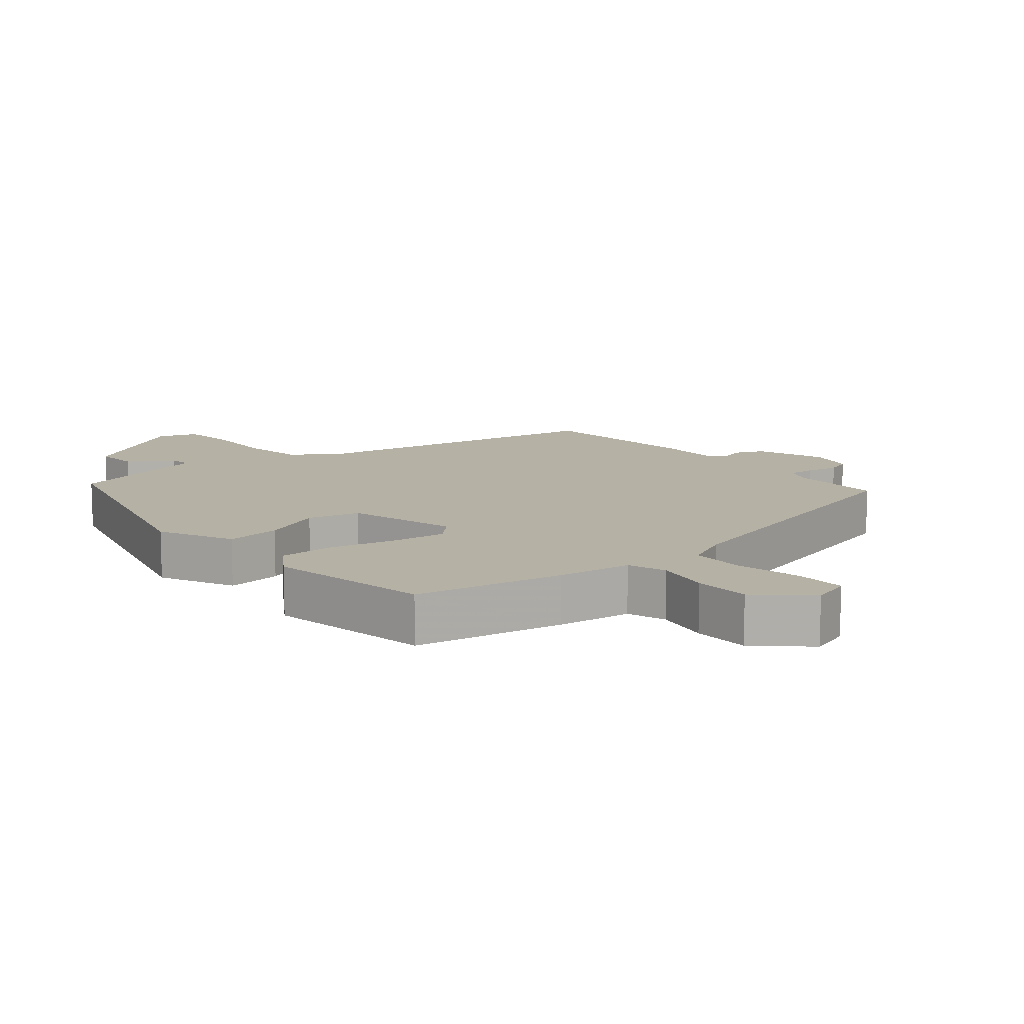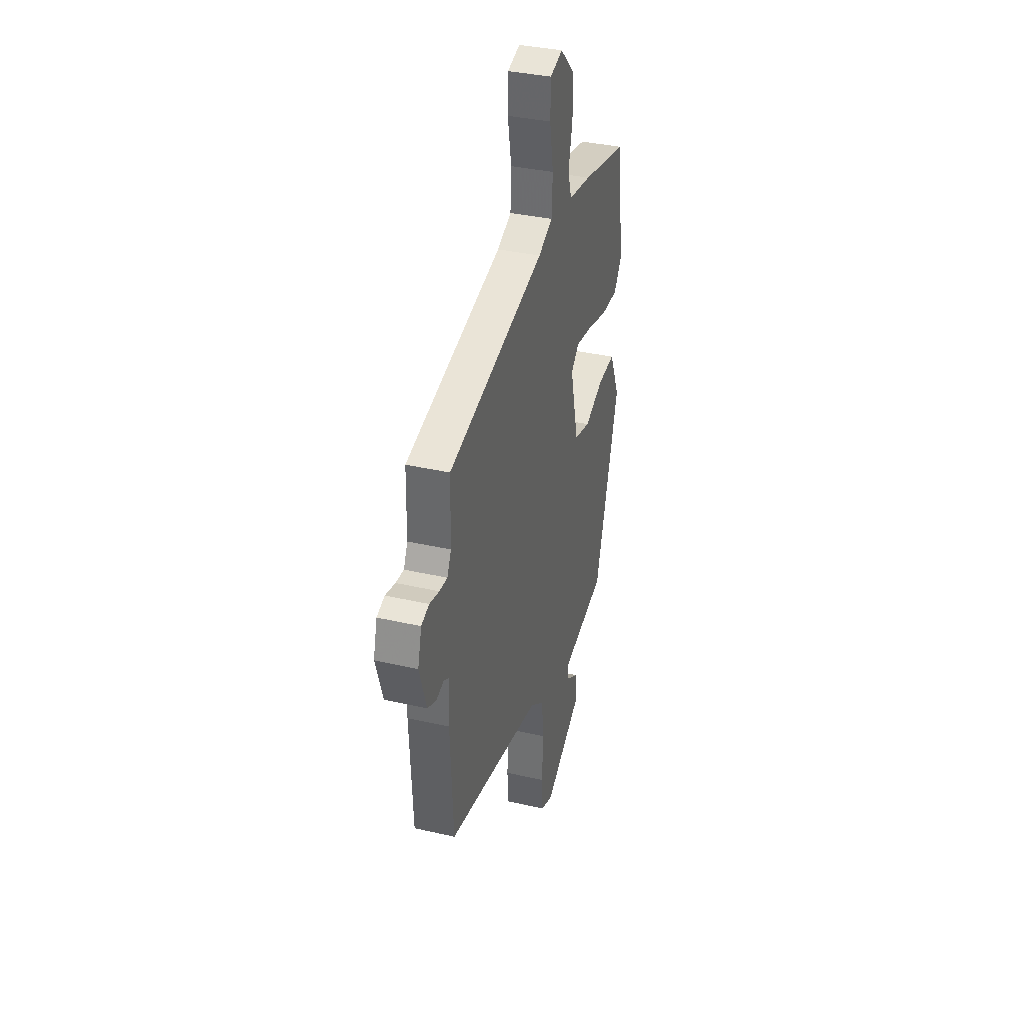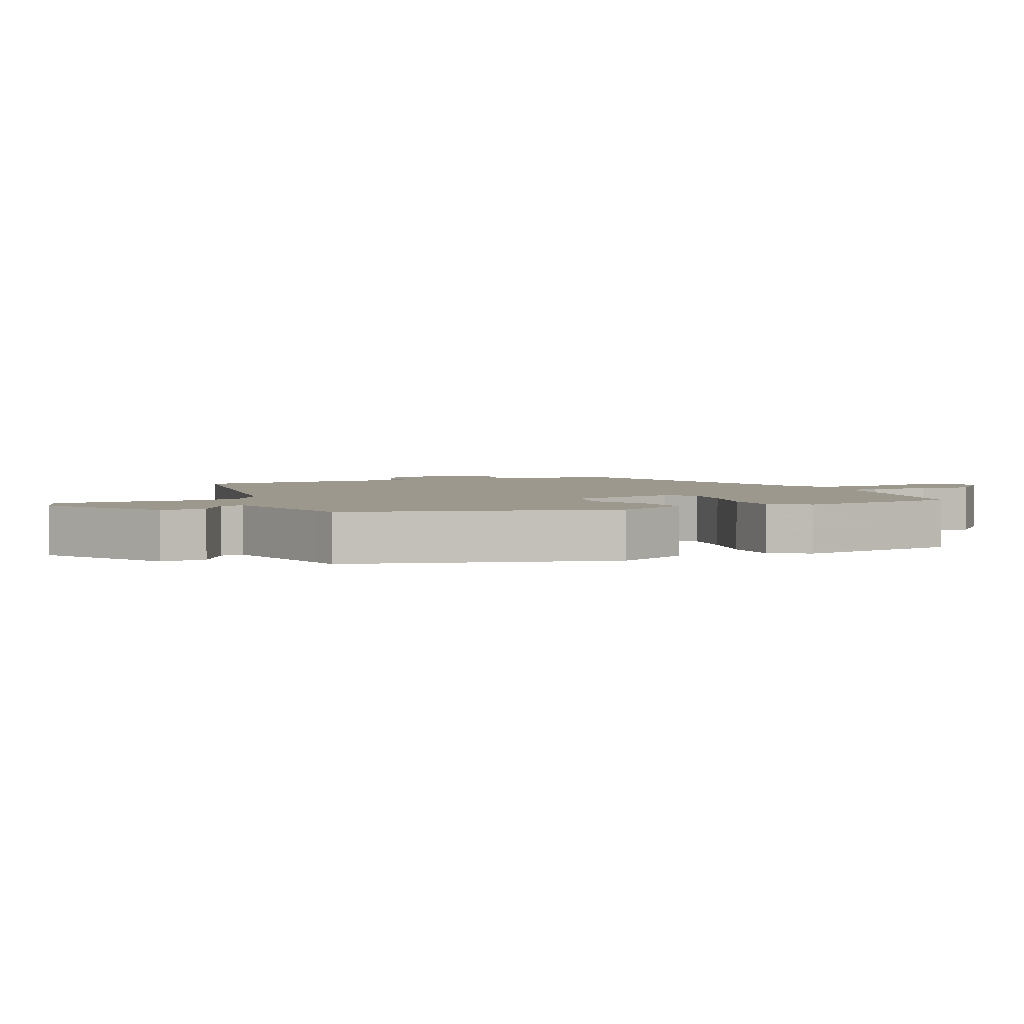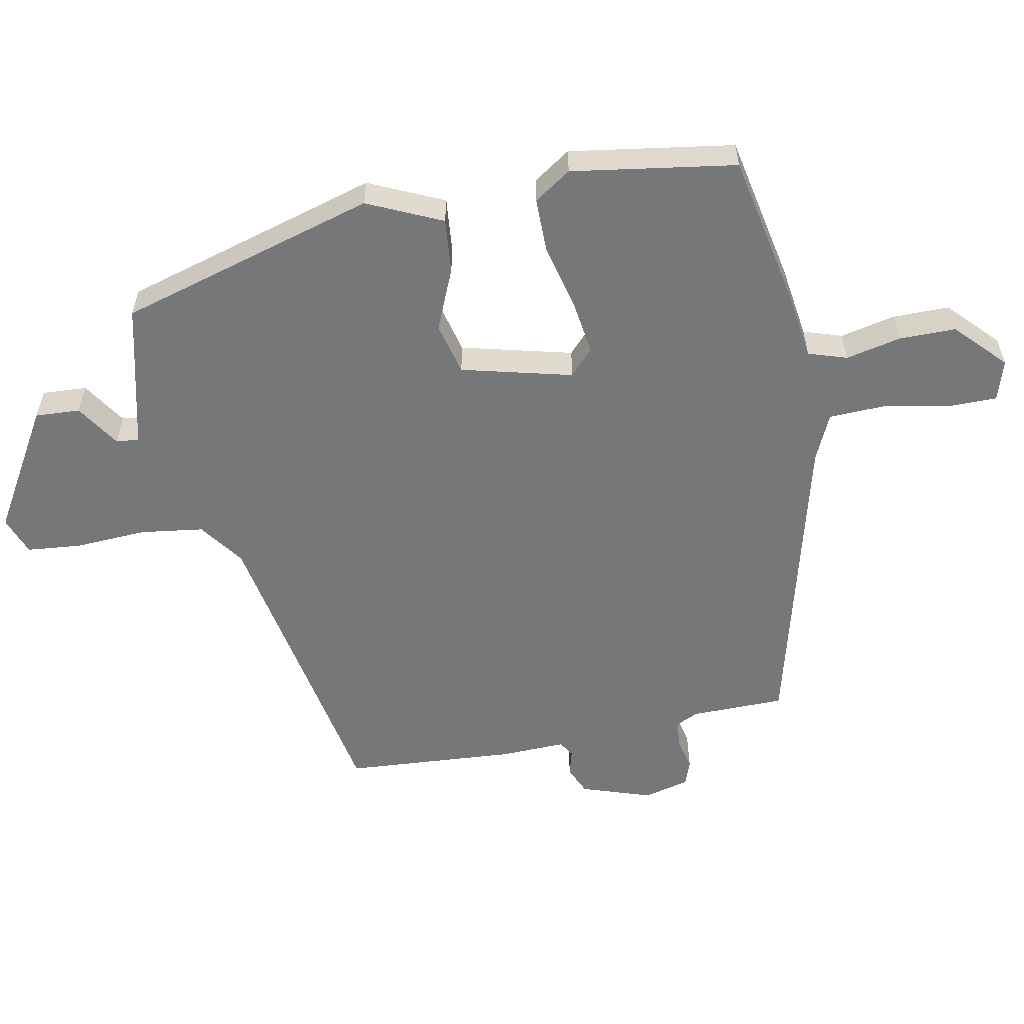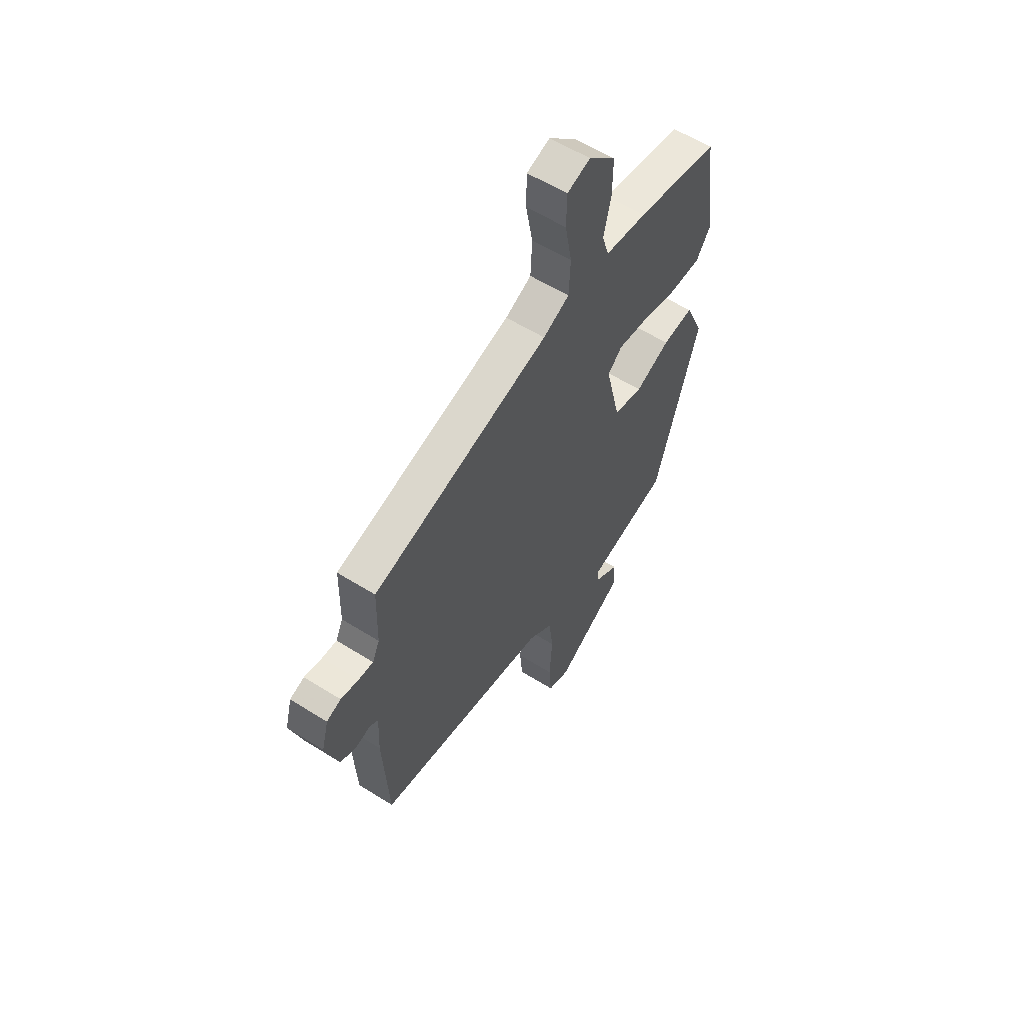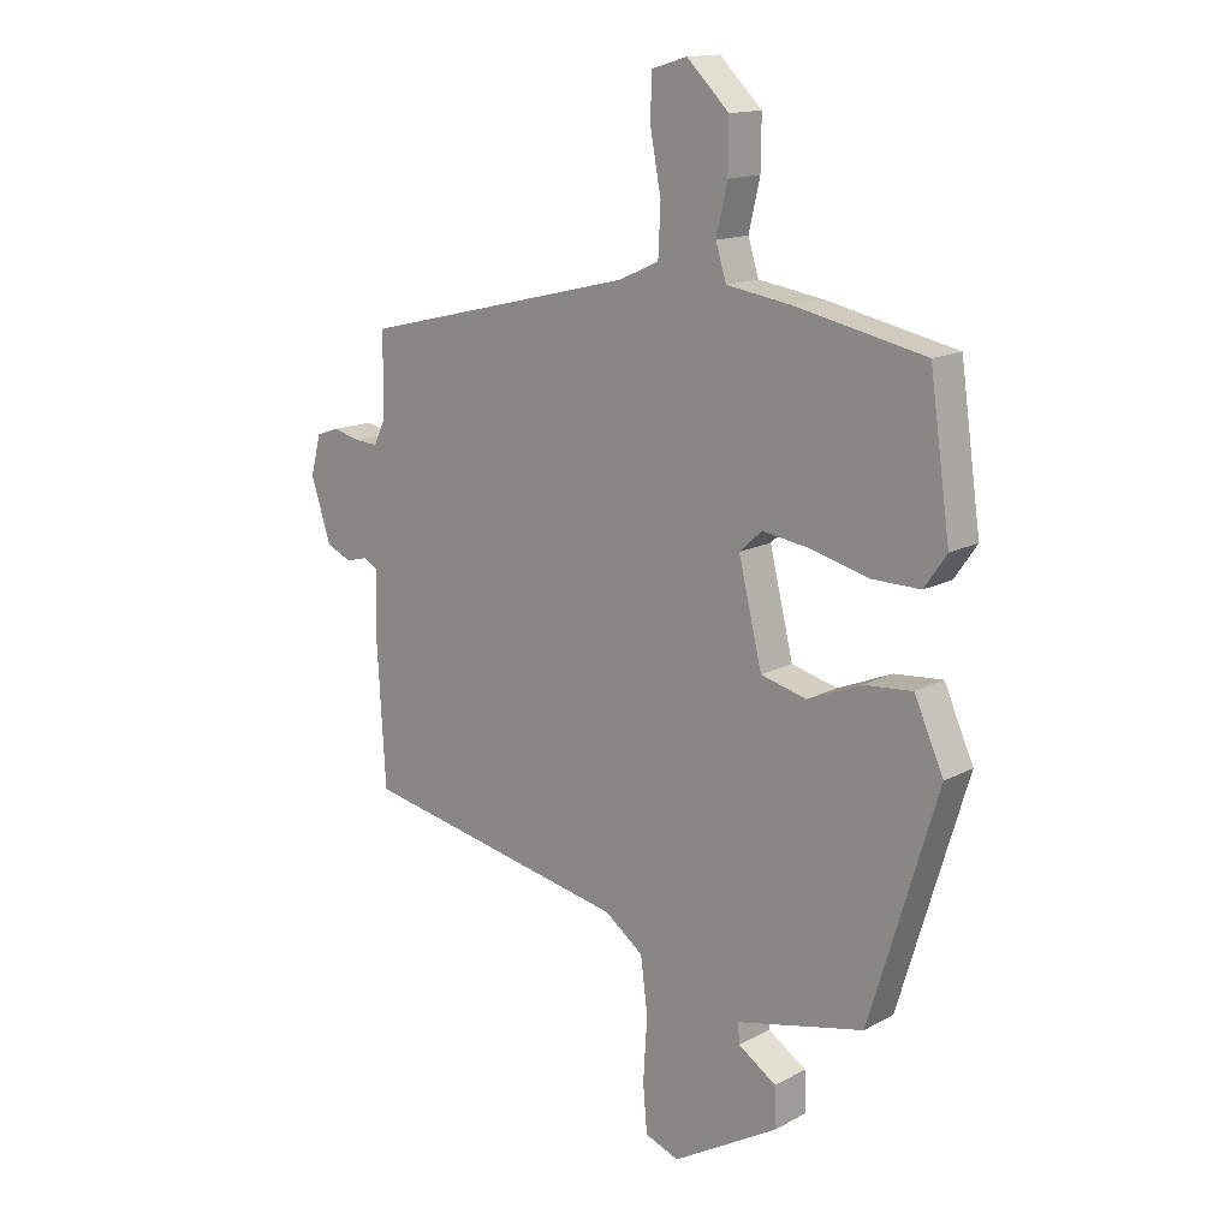
<metadata>
{"format":"obj","ext":"obj","renderer":"f3d","projection":"perspective","resolution":1024,"background":"white","views":[{"elev":11.9,"azim":-41.2,"up":"+Y"},{"elev":35.8,"azim":106.9,"up":"+Z"},{"elev":3.1,"azim":-115.6,"up":"+Y"},{"elev":-57.0,"azim":-79.6,"up":"+Y"},{"elev":58.1,"azim":123.0,"up":"+Z"},{"elev":14.9,"azim":-139.2,"up":"+Z"}]}
</metadata>
<code>
v -0.397 0.07 -0.506
v -0.513 0.07 -0.122
v -0.463 0.07 -0.01
v -0.381 0.07 -0.017
v -0.289 0.07 -0.055
v -0.211 0.07 -0.035
v -0.171 0.07 0.131
v -0.209 0.07 0.166
v -0.291 0.07 0.154
v -0.388 0.07 0.129
v -0.471 0.07 0.128
v -0.509 0.07 0.183
v -0.474 0.07 0.429
v -0.254 0.07 0.475
v -0.143 0.07 0.492
v -0.125 0.07 0.55
v -0.144 0.07 0.632
v -0.145 0.07 0.717
v -0.073 0.07 0.787
v -0.012 0.07 0.769
v -0.011 0.07 0.693
v -0.029 0.07 0.596
v -0.025 0.07 0.513
v 0.044 0.07 0.482
v 0.512 0.07 0.367
v 0.515 0.07 0.227
v 0.534 0.07 0.187
v 0.573 0.07 0.19
v 0.62 0.07 0.201
v 0.658 0.07 0.188
v 0.676 0.07 0.12
v 0.642 0.07 0.015
v 0.6 0.07 -0.004
v 0.561 0.07 0.006
v 0.538 0.07 -0.009
v 0.542 0.07 -0.106
v 0.527 0.07 -0.362
v 0.068 0.07 -0.452
v 0.002 0.07 -0.501
v -0.01 0.07 -0.595
v -0.003 0.07 -0.702
v -0.01 0.07 -0.784
v -0.068 0.07 -0.806
v -0.25 0.07 -0.7
v -0.247 0.07 -0.633
v -0.182 0.07 -0.59
v -0.179 0.07 -0.556
v -0.361 0.07 -0.514
v -0.397 0 -0.506
v -0.513 0 -0.122
v -0.463 0 -0.01
v -0.381 0 -0.017
v -0.289 0 -0.055
v -0.211 0 -0.035
v -0.171 0 0.131
v -0.209 0 0.166
v -0.291 0 0.154
v -0.388 0 0.129
v -0.471 0 0.128
v -0.509 0 0.183
v -0.474 0 0.429
v -0.254 0 0.475
v -0.143 0 0.492
v -0.125 0 0.55
v -0.144 0 0.632
v -0.145 0 0.717
v -0.073 0 0.787
v -0.012 0 0.769
v -0.011 0 0.693
v -0.029 0 0.596
v -0.025 0 0.513
v 0.044 0 0.482
v 0.512 0 0.367
v 0.515 0 0.227
v 0.534 0 0.187
v 0.573 0 0.19
v 0.62 0 0.201
v 0.658 0 0.188
v 0.676 0 0.12
v 0.642 0 0.015
v 0.6 0 -0.004
v 0.561 0 0.006
v 0.538 0 -0.009
v 0.542 0 -0.106
v 0.527 0 -0.362
v 0.068 0 -0.452
v 0.002 0 -0.501
v -0.01 0 -0.595
v -0.003 0 -0.702
v -0.01 0 -0.784
v -0.068 0 -0.806
v -0.25 0 -0.7
v -0.247 0 -0.633
v -0.182 0 -0.59
v -0.179 0 -0.556
v -0.361 0 -0.514
f 44 45 46
f 43 44 46
f 42 43 46
f 41 42 46
f 40 41 46
f 39 40 46 47
f 38 39 47 48
f 48 1 2
f 38 48 2
f 37 38 2
f 36 37 2
f 35 36 2
f 32 33 34
f 31 32 34
f 30 31 34
f 29 30 34
f 28 29 34
f 27 28 34 35
f 24 25 26
f 26 27 35
f 24 26 35
f 23 24 35
f 20 21 22
f 19 20 22
f 18 19 22
f 17 18 22
f 16 17 22
f 15 16 22 23
f 13 14 15
f 12 13 15
f 11 12 15
f 10 11 15
f 9 10 15
f 8 9 15 23
f 7 8 23 35
f 2 3 4 5
f 2 5 6
f 35 2 6
f 6 7 35
f 94 93 92
f 94 92 91
f 94 91 90
f 94 90 89
f 94 89 88
f 95 94 88 87
f 96 95 87 86
f 50 49 96
f 50 96 86
f 50 86 85
f 50 85 84
f 50 84 83
f 82 81 80
f 82 80 79
f 82 79 78
f 82 78 77
f 82 77 76
f 83 82 76 75
f 74 73 72
f 83 75 74
f 83 74 72
f 83 72 71
f 70 69 68
f 70 68 67
f 70 67 66
f 70 66 65
f 70 65 64
f 71 70 64 63
f 63 62 61
f 63 61 60
f 63 60 59
f 63 59 58
f 63 58 57
f 71 63 57 56
f 83 71 56 55
f 53 52 51 50
f 54 53 50
f 54 50 83
f 83 55 54
f 1 49 50 2
f 2 50 51 3
f 3 51 52 4
f 4 52 53 5
f 5 53 54 6
f 6 54 55 7
f 7 55 56 8
f 8 56 57 9
f 9 57 58 10
f 10 58 59 11
f 11 59 60 12
f 12 60 61 13
f 13 61 62 14
f 14 62 63 15
f 15 63 64 16
f 16 64 65 17
f 17 65 66 18
f 18 66 67 19
f 19 67 68 20
f 20 68 69 21
f 21 69 70 22
f 22 70 71 23
f 23 71 72 24
f 24 72 73 25
f 25 73 74 26
f 26 74 75 27
f 27 75 76 28
f 28 76 77 29
f 29 77 78 30
f 30 78 79 31
f 31 79 80 32
f 32 80 81 33
f 33 81 82 34
f 34 82 83 35
f 35 83 84 36
f 36 84 85 37
f 37 85 86 38
f 38 86 87 39
f 39 87 88 40
f 40 88 89 41
f 41 89 90 42
f 42 90 91 43
f 43 91 92 44
f 44 92 93 45
f 45 93 94 46
f 46 94 95 47
f 47 95 96 48
f 48 96 49 1

</code>
